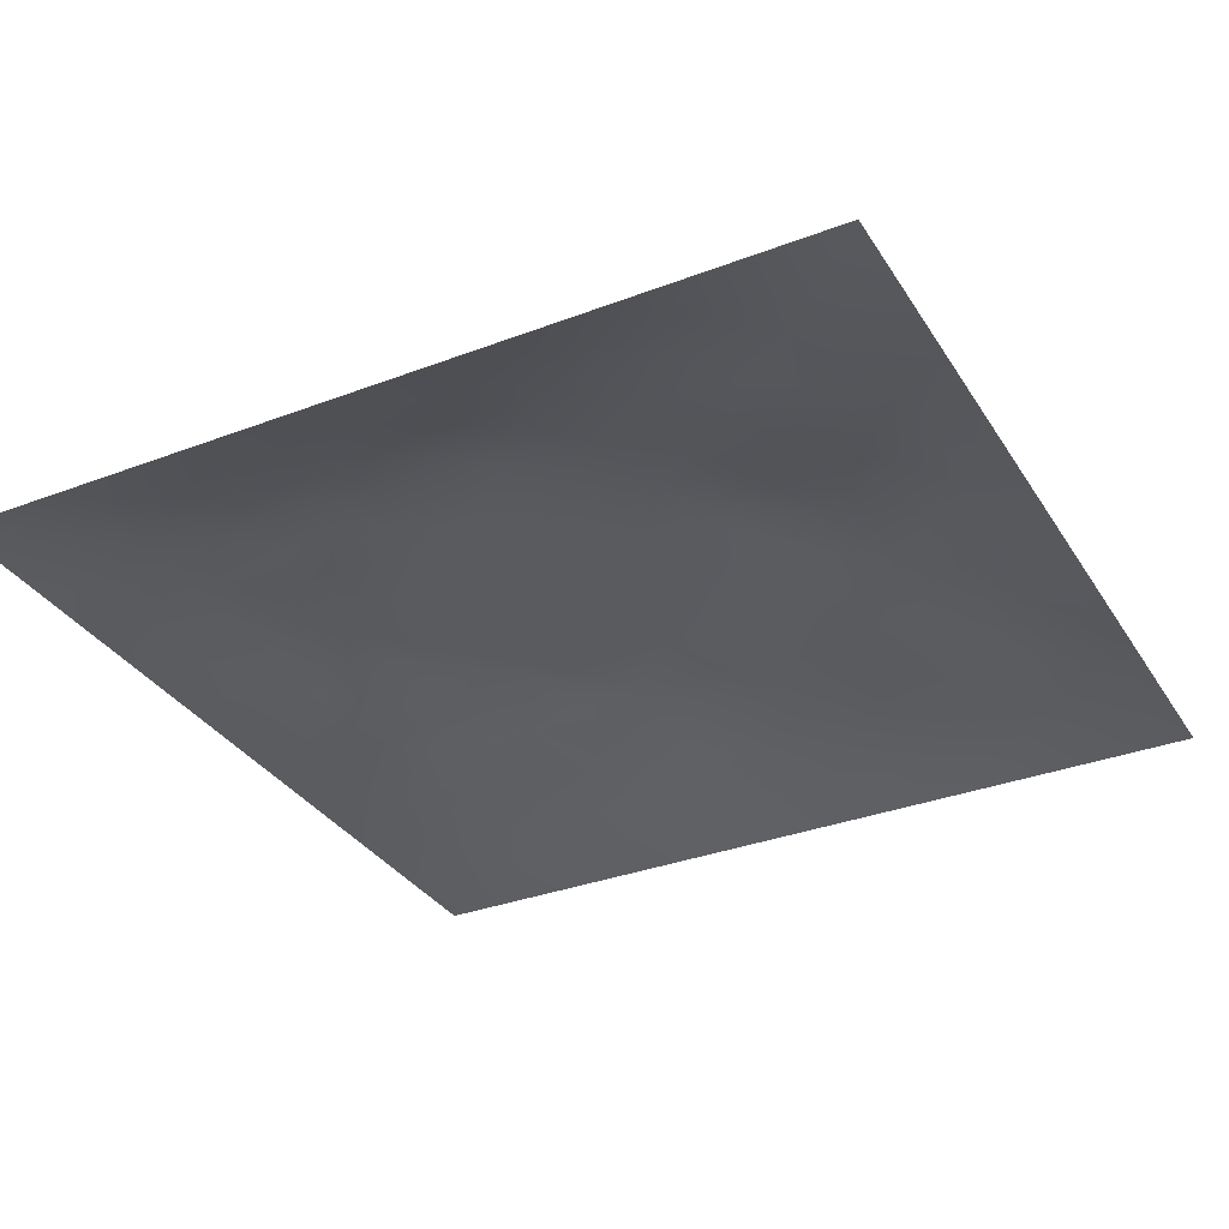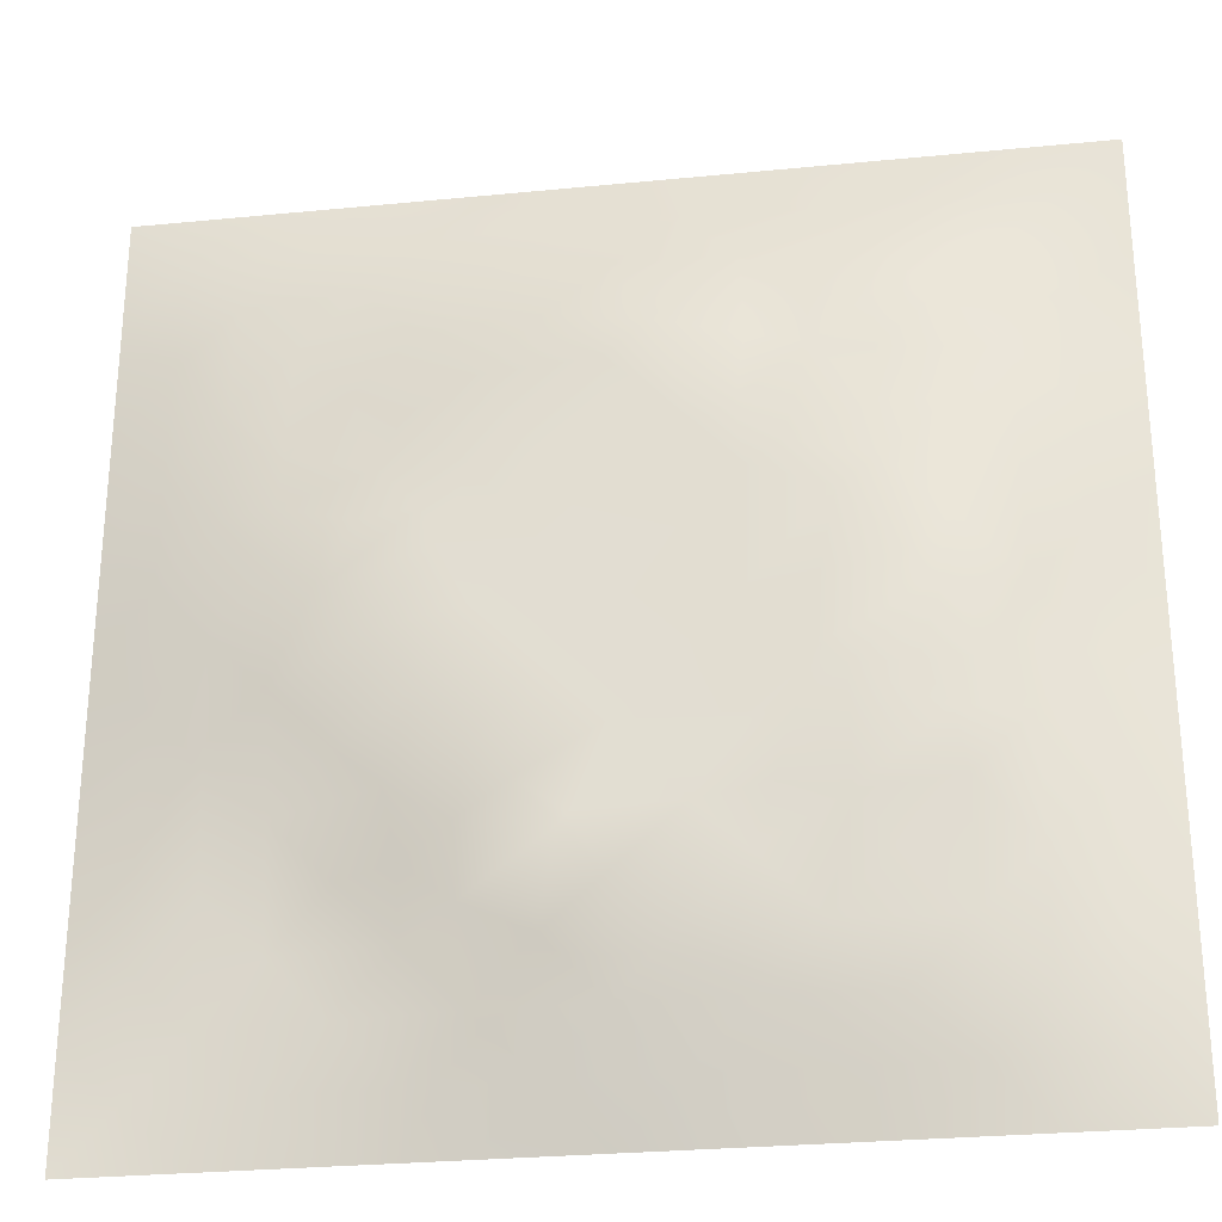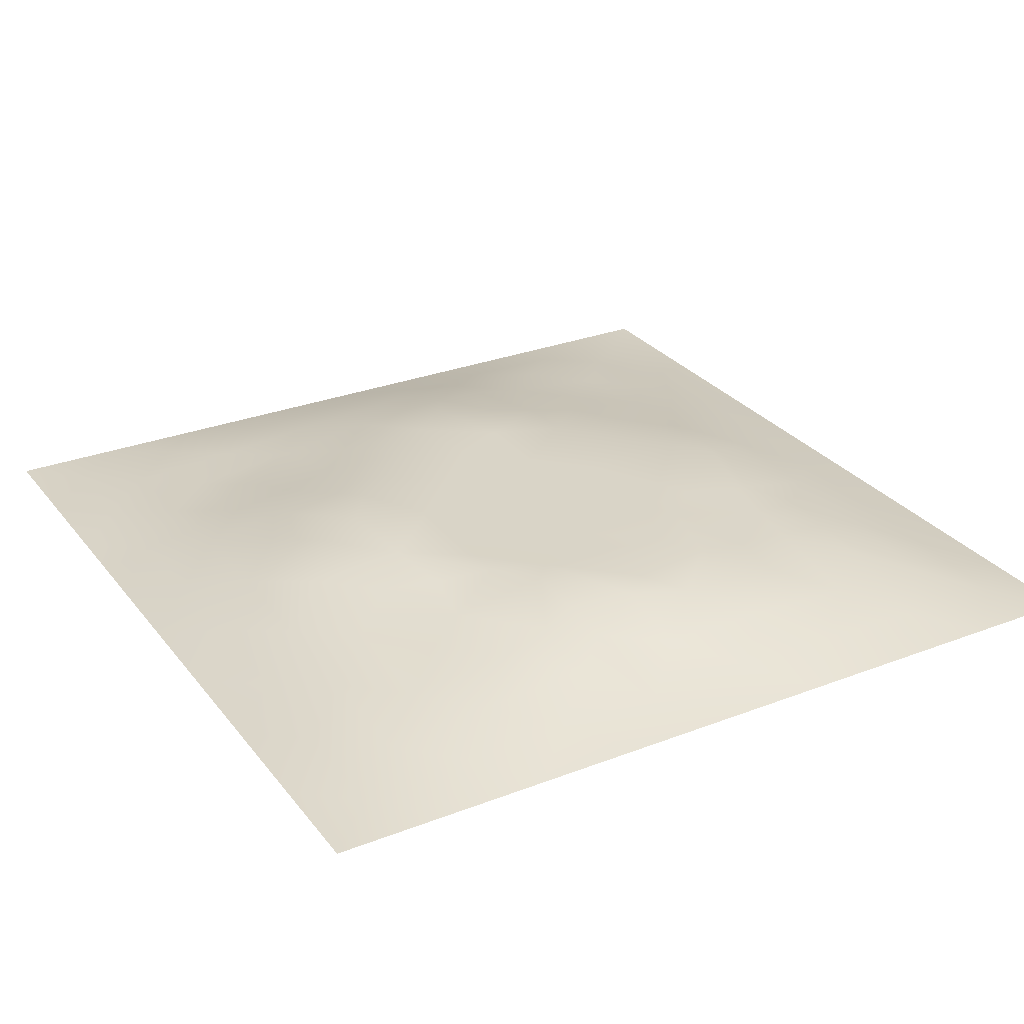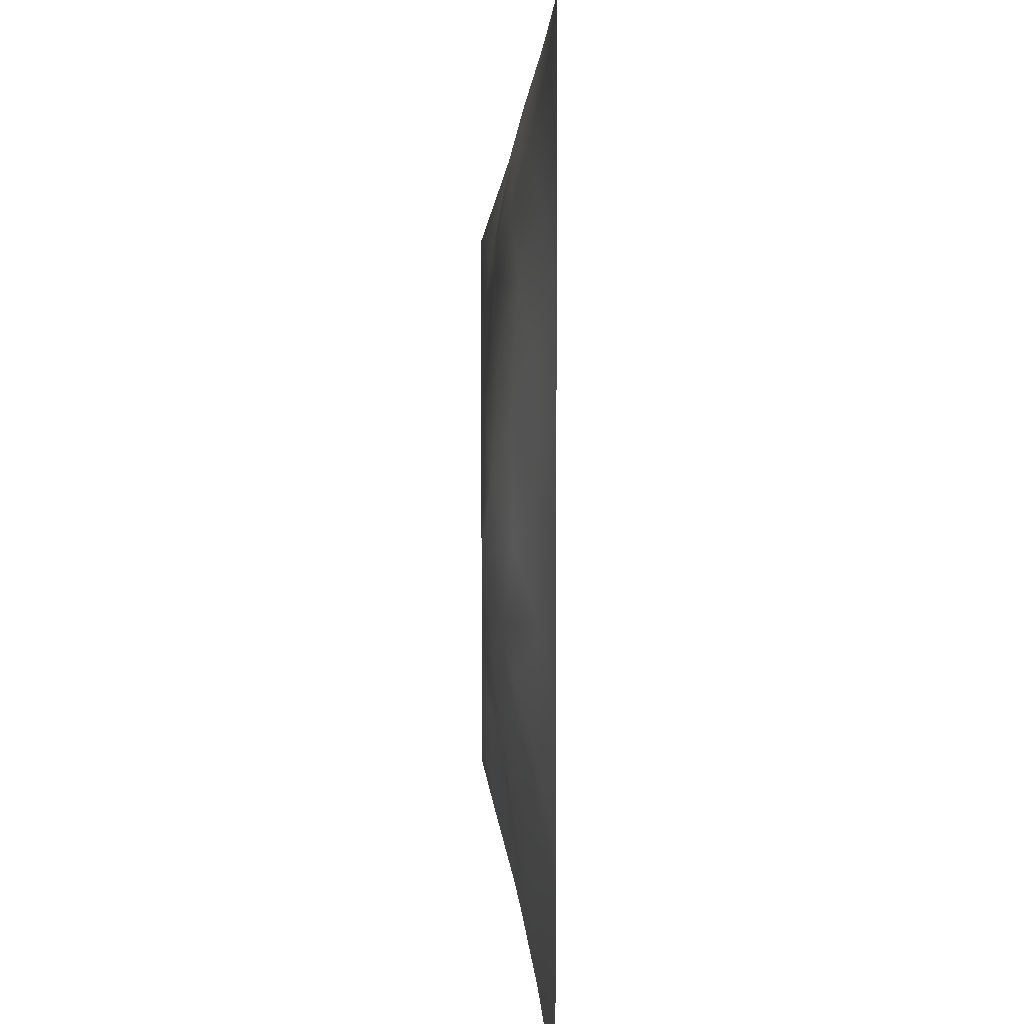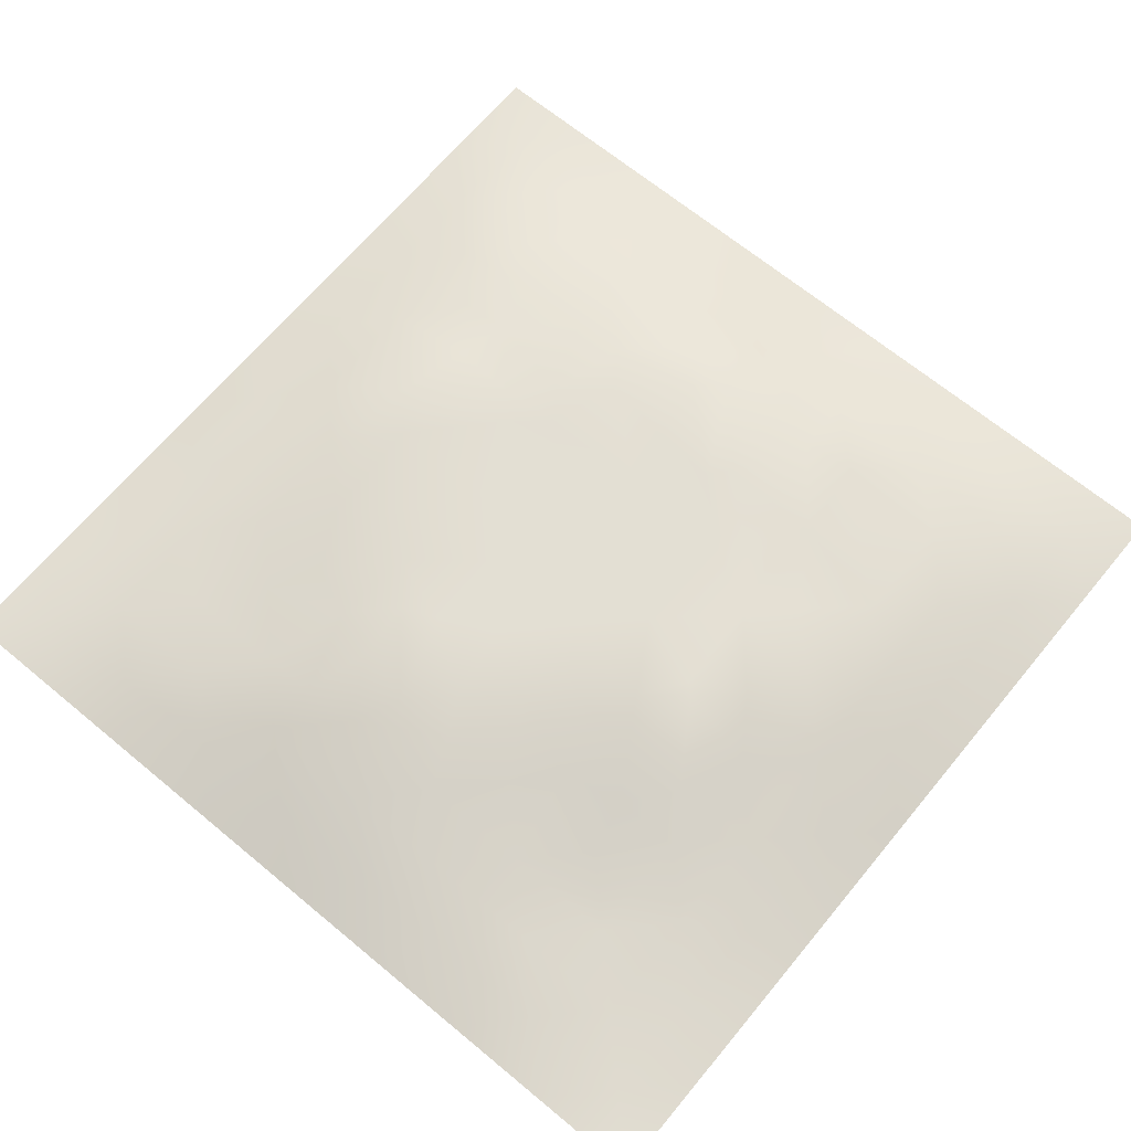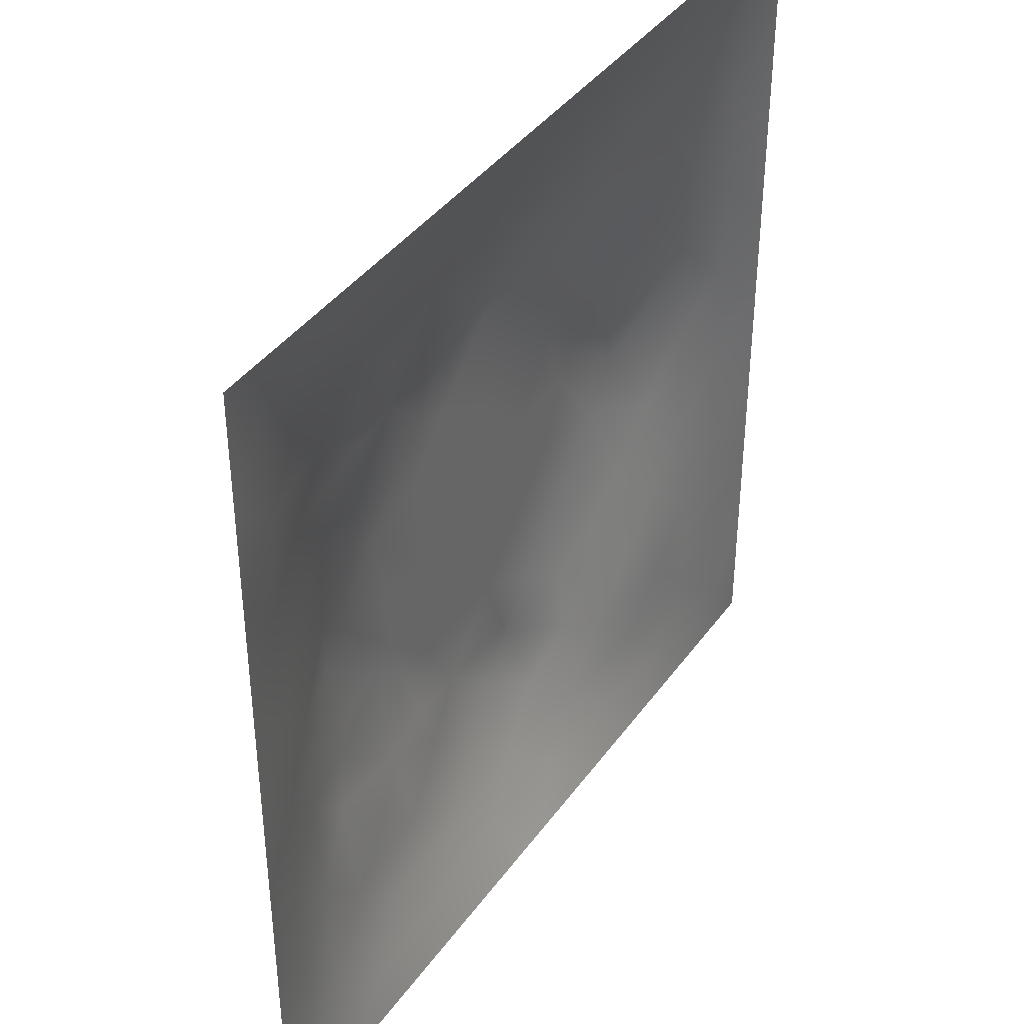
<metadata>
{"format":"obj","ext":"obj","renderer":"f3d","projection":"perspective","resolution":1024,"background":"white","views":[{"elev":-33.3,"azim":-152.4,"up":"+Z"},{"elev":-27.9,"azim":8.5,"up":"+Y"},{"elev":28.5,"azim":59.9,"up":"+Z"},{"elev":5.3,"azim":89.3,"up":"+Y"},{"elev":67.1,"azim":-50.3,"up":"+Z"},{"elev":40.1,"azim":122.2,"up":"+Y"}]}
</metadata>
<code>
v -0 0 -0
v 1 0 -0
v -0 1 0
v 1 1 0
v 0.4999 0.4999 0.06628
v -0 0.5 0
v 0.5 1 0
v 1 0.5 0
v 0.5 -0 0
v 0.2488 0.751 0.03867
v 0.7522 0.7525 0.05015
v 0.2503 0.25 0.02727
v 0.7513 0.2489 0.03984
v 0.75 0 0
v 0.25 0 0
v 1 0.75 0
v 1 0.25 0
v 0.25 1 0
v 0.75 1 0
v 0 0.25 0
v 0 0.75 -0
v 0.3648 0.2181 0.04569
v 0.63 0.7742 0.05603
v 0.497 0.7544 0.06647
v 0.3747 0.3729 0.06644
v 0.8778 0.3747 0.03613
v 0.6253 0.1228 0.03257
v 0.6267 0.3734 0.06628
v 0.876 0.1241 0.01949
v 0.3748 0.1229 0.03077
v 0.125 0.1249 0.01059
v 0.7528 0.6895 0.05551
v 0.8785 0.6258 0.03896
v 0.6266 0.6268 0.06628
v 0.8765 0.8765 0.02293
v 0.3745 0.8777 0.03419
v 0.2589 0.6004 0.05926
v 0.1243 0.8757 0.01675
v 0.1222 0.6254 0.0347
v 0.6255 0.8779 0.03574
v 0.1233 0.3749 0.02809
v 0.2499 0.1244 0.01942
v 0.8773 0.7513 0.03134
v 0.8766 0.2494 0.02684
v 0.2493 0.8767 0.02651
v 0.7511 0.8771 0.03092
v 0.1246 0.25 0.01753
v 0.1235 0.7506 0.02569
v 0.3032 0.7152 0.04972
v 0.694 0.508 0.06636
v 0.7536 0.6267 0.06334
v 0.8773 0.5001 0.03655
v 0.3718 0.6457 0.06644
v 0.374 0.7525 0.05408
v 0 0.375 0
v 0.5 0.8776 0.03668
v 0.4999 0.6267 0.06628
v 0.2485 0.3747 0.04574
v 0.122 0.5001 0.036
v 0.373 0.4998 0.06628
v 0.6258 0.2475 0.05447
v 0.5 0.1215 0.03839
v 0.4999 0.373 0.06628
v 0 0.625 0
v 0 0.875 0
v 0 0.125 0
v 0.625 1 0
v 0.875 1 0
v 0.125 1 0
v 0.375 1 0
v 1 0.375 0
v 1 0.125 0
v 1 0.875 0
v 1 0.625 0
v 0.375 0 0
v 0.125 0 0
v 0.875 0 0
v 0.625 0 0
v 0.7507 0.1234 0.0273
v 0.6269 0.5001 0.06628
v 0.3422 0.5629 0.06636
v 0.06163 0.3125 0.01345
v 0.185 0.4374 0.04392
v 0.1868 0.3125 0.02967
v 0.06083 0.4375 0.01804
v 0.6878 0.9383 0.01523
v 0.6888 0.8157 0.04769
v 0.5626 0.9387 0.01782
v 0.06154 0.6876 0.01478
v 0.1855 0.6881 0.03852
v 0.06089 0.5626 0.01831
v 0.1872 0.9384 0.01283
v 0.1868 0.8133 0.025
v 0.06238 0.9376 0.004541
v 0.4364 0.5631 0.06628
v 0.8382 0.4232 0.0475
v 0.4369 0.8164 0.05287
v 0.3116 0.8146 0.04028
v 0.4374 0.9393 0.01958
v 0.9378 0.813 0.01112
v 0.8147 0.8148 0.03912
v 0.938 0.938 0.008192
v 0.7108 0.5947 0.06643
v 0.5633 0.5633 0.06628
v 0.4206 0.688 0.06643
v 0.8169 0.5633 0.05655
v 0.816 0.6893 0.04938
v 0.9381 0.5627 0.01633
v 0.3103 0.2601 0.0428
v 0.5746 0.293 0.06643
v 0.4365 0.4364 0.06628
v 0.1874 0.06202 0.01052
v 0.0626 0.0626 0.001722
v 0.1878 0.1876 0.01538
v 0.3125 0.06187 0.01241
v 0.3124 0.1863 0.03254
v 0.4375 0.06073 0.01876
v 0.8128 0.06185 0.01207
v 0.9377 0.06229 0.005834
v 0.3311 0.4231 0.06643
v 0.5633 0.4366 0.06628
v 0.2818 0.4799 0.06643
v 0.5628 0.1837 0.05206
v 0.6886 0.1851 0.04303
v 0.5626 0.06062 0.01949
v 0.9386 0.3124 0.01592
v 0.8152 0.3114 0.04441
v 0.9376 0.4375 0.01428
v 0.3122 0.9392 0.01775
v 0.1839 0.6259 0.04911
v 0.8137 0.1863 0.03045
v 0.8044 0.3714 0.05413
v 0.6876 0.06197 0.01339
v 0.6904 0.4369 0.06628
v 0.9384 0.1872 0.01356
v 0.4372 0.1842 0.04868
v 0.06209 0.1875 0.01004
v 0.772 0.5242 0.06643
v 0.9391 0.6879 0.01812
v 0.6675 0.3737 0.06643
v 0.06173 0.8128 0.01222
v 0.813 0.9382 0.01302
v 0.1835 0.5629 0.05219
v 0.7765 0.4189 0.05701
v 0.7147 0.4146 0.06644
v 0.5001 0.2279 0.06644
v 0.238 0.5299 0.06644
v 0.802 0.4901 0.06644
v 0.5399 0.792 0.06644
v 0.6636 0.649 0.06643
v 0.4669 0.288 0.06643
v 0.2958 0.3312 0.04826
v 0.3254 0.6055 0.06644
v 0.7149 0.2997 0.04913
v 0.752 0.8157 0.04659
v 0.5821 0.675 0.06636
v 0.2795 0.6577 0.05305
v 0.6903 0.7604 0.05262
v 0.4162 0.325 0.06644
v 0.6223 0.6967 0.06644
v 0.6474 0.3094 0.0573
v 0.3631 0.2924 0.05447
v 0.458 0.2766 0.06644
f 1 113 66
f 31 137 113
f 132 127 26
f 112 31 113
f 135 44 29
f 106 52 33
f 24 57 156
f 84 41 47
f 137 66 113
f 75 115 15
f 12 152 84
f 61 110 123
f 25 120 152
f 76 113 1
f 76 112 113
f 15 112 76
f 115 112 15
f 30 115 117
f 108 33 52
f 75 117 115
f 115 30 42
f 145 140 154
f 51 150 103
f 136 22 30
f 107 43 11
f 54 98 49
f 42 112 115
f 58 84 152
f 13 154 124
f 60 120 111
f 136 62 146
f 159 63 111
f 147 83 122
f 104 80 34
f 10 49 98
f 24 156 149
f 49 53 54
f 117 62 30
f 95 57 105
f 131 29 44
f 77 2 119
f 77 119 118
f 71 128 126
f 58 152 120
f 63 28 121
f 119 29 118
f 57 24 105
f 125 27 62
f 135 72 17
f 136 30 62
f 138 148 106
f 60 122 120
f 153 53 157
f 11 32 107
f 12 114 116
f 150 160 34
f 32 158 150
f 110 146 123
f 63 151 110
f 44 127 131
f 82 47 41
f 45 98 36
f 82 137 47
f 61 124 154
f 26 126 128
f 62 117 125
f 20 137 82
f 38 92 94
f 20 66 137
f 55 20 82
f 69 94 92
f 159 151 63
f 8 108 128
f 141 48 38
f 50 80 134
f 65 141 94
f 114 31 42
f 38 94 141
f 92 18 69
f 24 149 97
f 159 25 162
f 46 35 142
f 29 119 135
f 40 149 23
f 158 23 160
f 35 46 101
f 129 45 36
f 27 124 123
f 85 41 59
f 78 125 9
f 70 129 99
f 83 59 41
f 129 70 18
f 36 99 129
f 93 38 48
f 38 45 92
f 52 128 108
f 65 94 3
f 72 135 119
f 94 69 3
f 39 90 48
f 21 141 65
f 18 92 129
f 6 91 64
f 153 81 53
f 93 45 38
f 89 39 48
f 13 124 131
f 45 129 92
f 9 125 117
f 64 89 21
f 55 82 85
f 6 85 91
f 59 91 85
f 41 85 82
f 6 55 85
f 59 83 143
f 59 39 91
f 159 163 151
f 143 39 59
f 118 29 79
f 23 149 160
f 134 148 138
f 58 83 84
f 119 2 72
f 49 157 53
f 11 158 32
f 152 162 25
f 10 98 93
f 21 89 141
f 97 54 24
f 51 32 150
f 79 133 118
f 118 133 14
f 79 131 124
f 147 143 83
f 149 40 56
f 48 141 89
f 78 133 125
f 62 27 123
f 147 37 143
f 148 96 52
f 60 95 81
f 156 34 160
f 5 95 111
f 10 93 90
f 130 143 37
f 157 37 153
f 27 125 133
f 121 5 111
f 160 150 158
f 122 58 120
f 17 126 135
f 41 84 83
f 123 146 62
f 60 111 95
f 28 134 80
f 104 95 5
f 28 140 134
f 26 128 96
f 57 95 104
f 138 50 134
f 127 44 26
f 126 26 44
f 45 93 98
f 110 28 63
f 43 100 101
f 9 117 75
f 48 90 93
f 54 97 98
f 130 90 39
f 114 42 116
f 99 36 56
f 80 104 5
f 95 53 81
f 126 17 71
f 109 12 116
f 25 159 111
f 52 96 128
f 103 150 34
f 36 98 97
f 37 157 130
f 105 53 95
f 58 122 83
f 26 96 132
f 50 138 103
f 120 25 111
f 12 109 152
f 14 133 78
f 13 131 127
f 107 106 33
f 44 135 126
f 35 101 100
f 34 156 104
f 57 104 156
f 121 80 5
f 63 121 111
f 121 28 80
f 77 118 14
f 101 11 43
f 103 34 80
f 131 79 29
f 140 145 134
f 49 10 157
f 124 27 79
f 139 33 108
f 107 33 43
f 133 79 27
f 145 148 134
f 139 43 33
f 11 155 158
f 80 50 103
f 140 28 110
f 51 106 107
f 127 132 154
f 97 56 36
f 86 46 142
f 112 42 31
f 40 46 86
f 74 139 108
f 100 43 139
f 137 31 47
f 114 47 31
f 88 40 86
f 16 100 139
f 102 35 100
f 68 142 102
f 88 99 56
f 142 35 102
f 53 105 54
f 147 122 81
f 19 86 142
f 88 56 40
f 145 144 148
f 105 24 54
f 106 51 138
f 87 46 40
f 81 153 147
f 87 155 46
f 110 151 146
f 60 81 122
f 64 91 89
f 87 40 23
f 67 88 86
f 7 99 88
f 7 70 99
f 67 7 88
f 19 67 86
f 68 19 142
f 73 102 100
f 4 68 102
f 73 4 102
f 16 73 100
f 74 16 139
f 8 74 108
f 39 89 91
f 116 22 109
f 116 42 30
f 144 145 132
f 61 123 124
f 106 148 52
f 23 158 87
f 128 71 8
f 90 130 157
f 32 51 107
f 144 96 148
f 37 147 153
f 103 138 51
f 163 22 136
f 155 101 46
f 154 132 145
f 84 114 12
f 101 155 11
f 114 84 47
f 97 149 56
f 154 13 127
f 90 157 10
f 143 130 39
f 140 161 154
f 163 146 151
f 116 30 22
f 87 158 155
f 161 61 154
f 160 149 156
f 61 161 110
f 161 140 110
f 109 162 152
f 162 109 22
f 96 144 132
f 146 163 136
f 159 162 163
f 22 163 162

</code>
